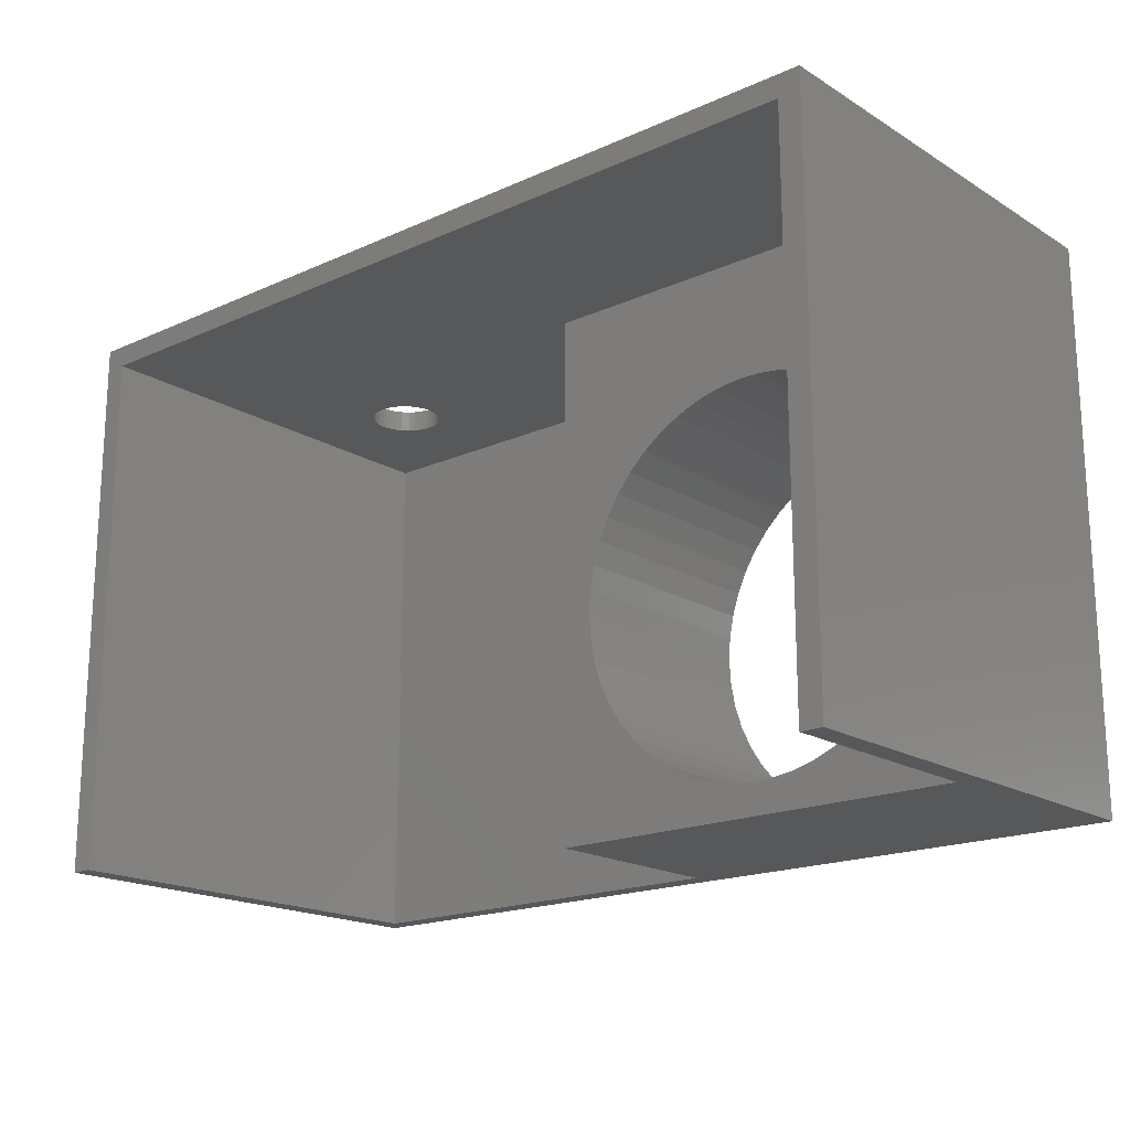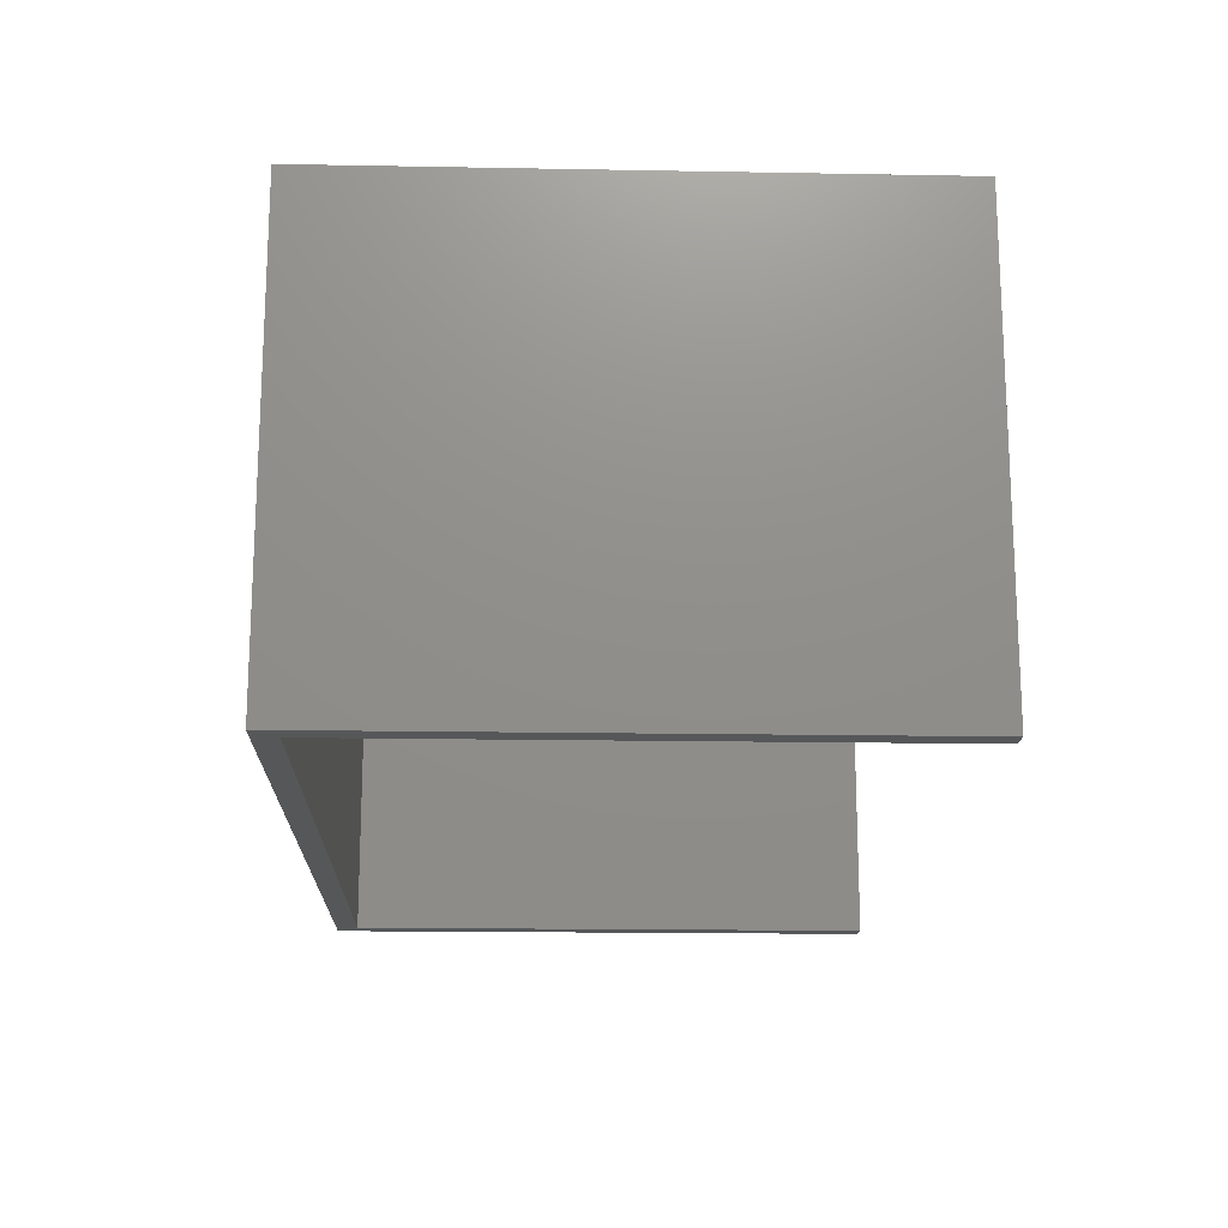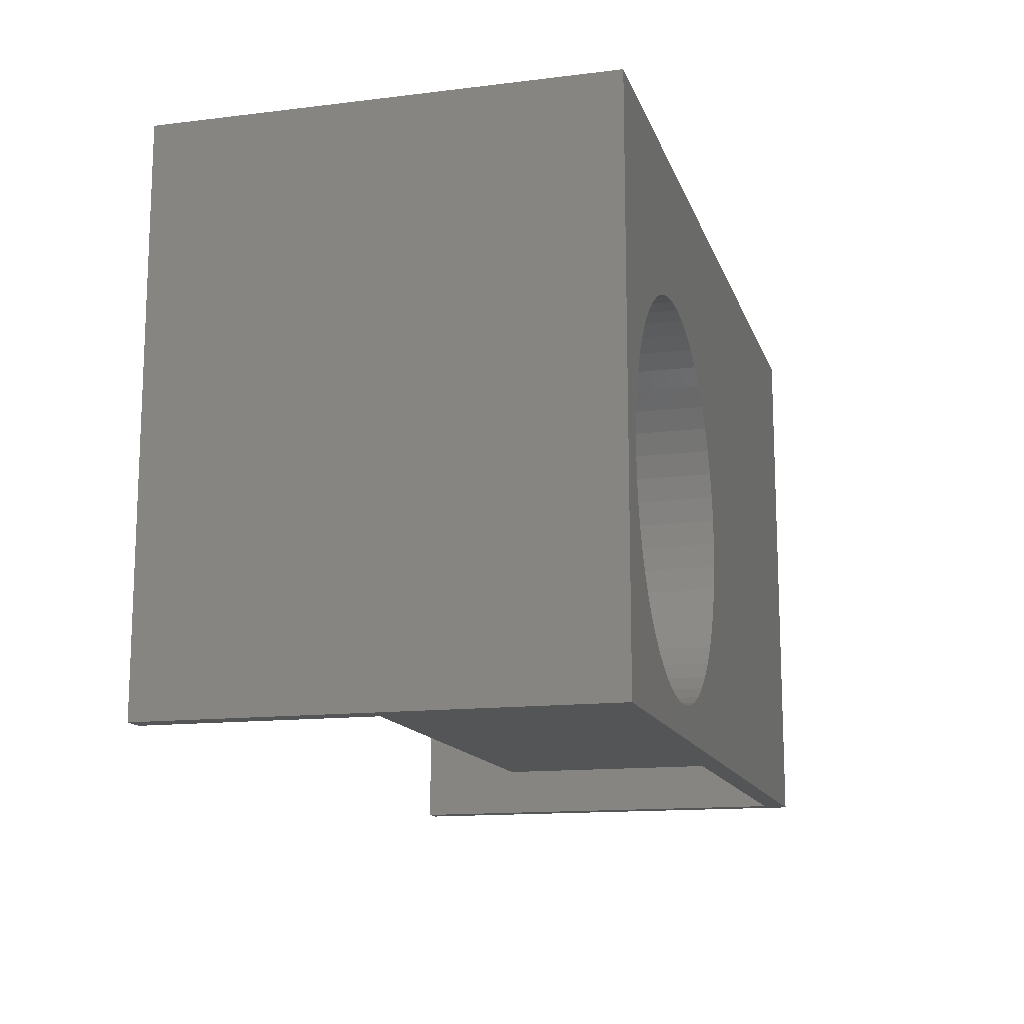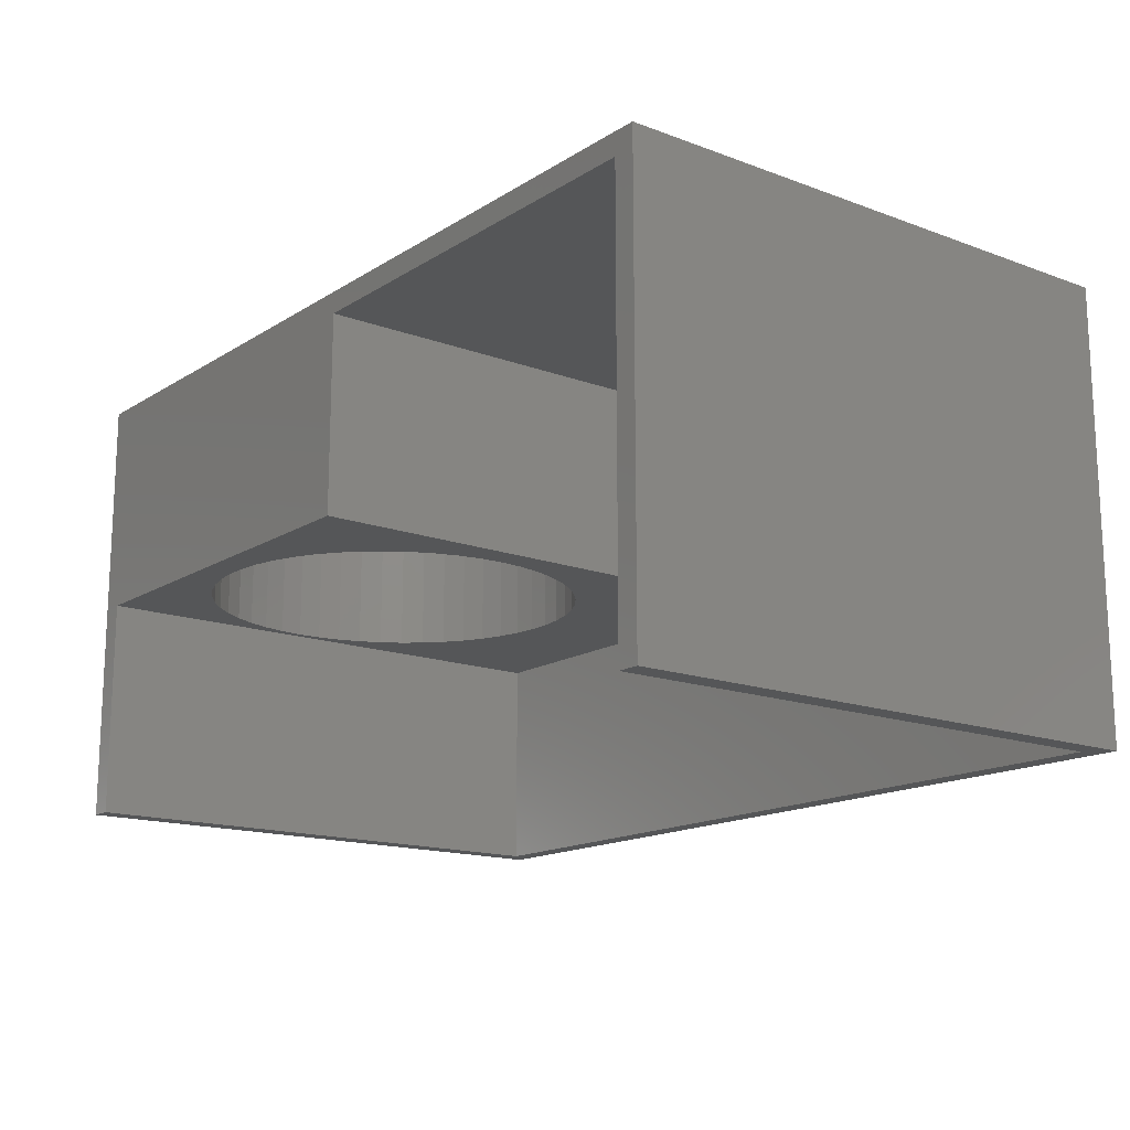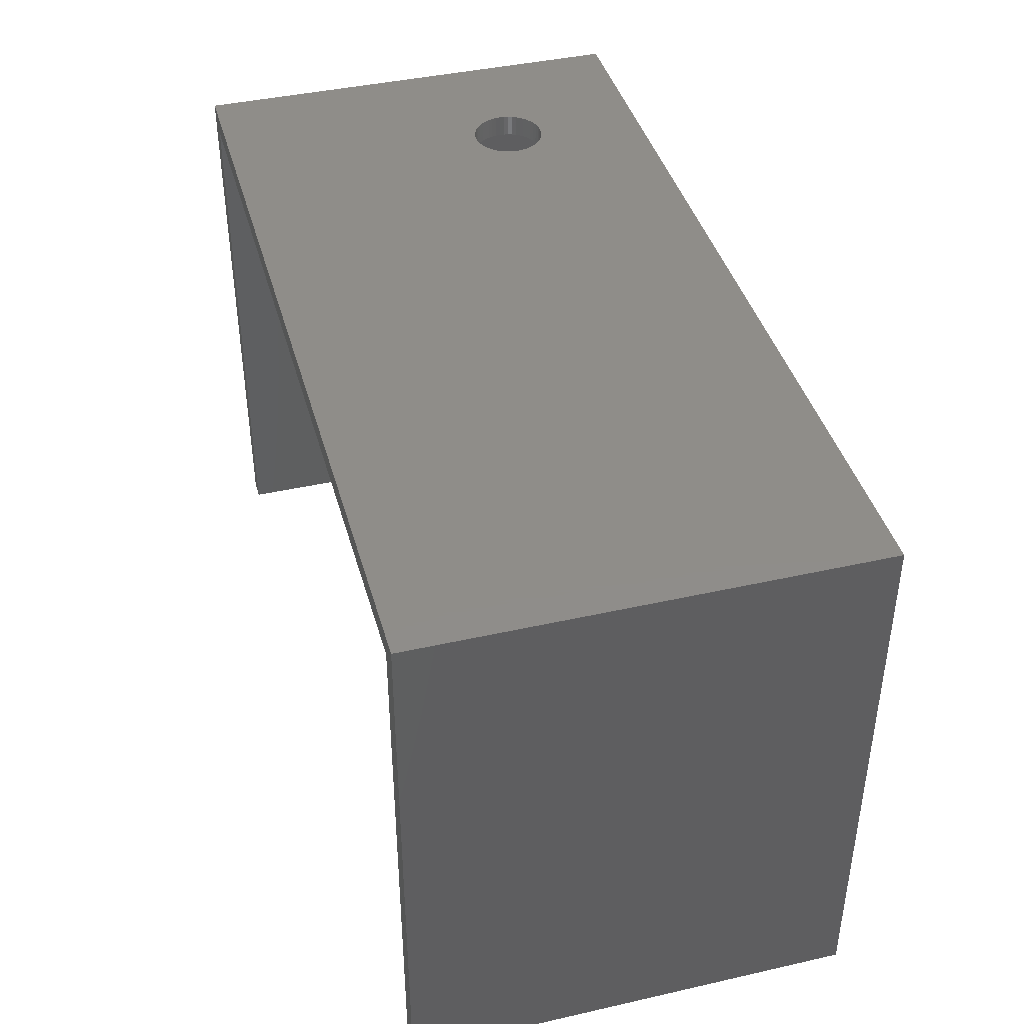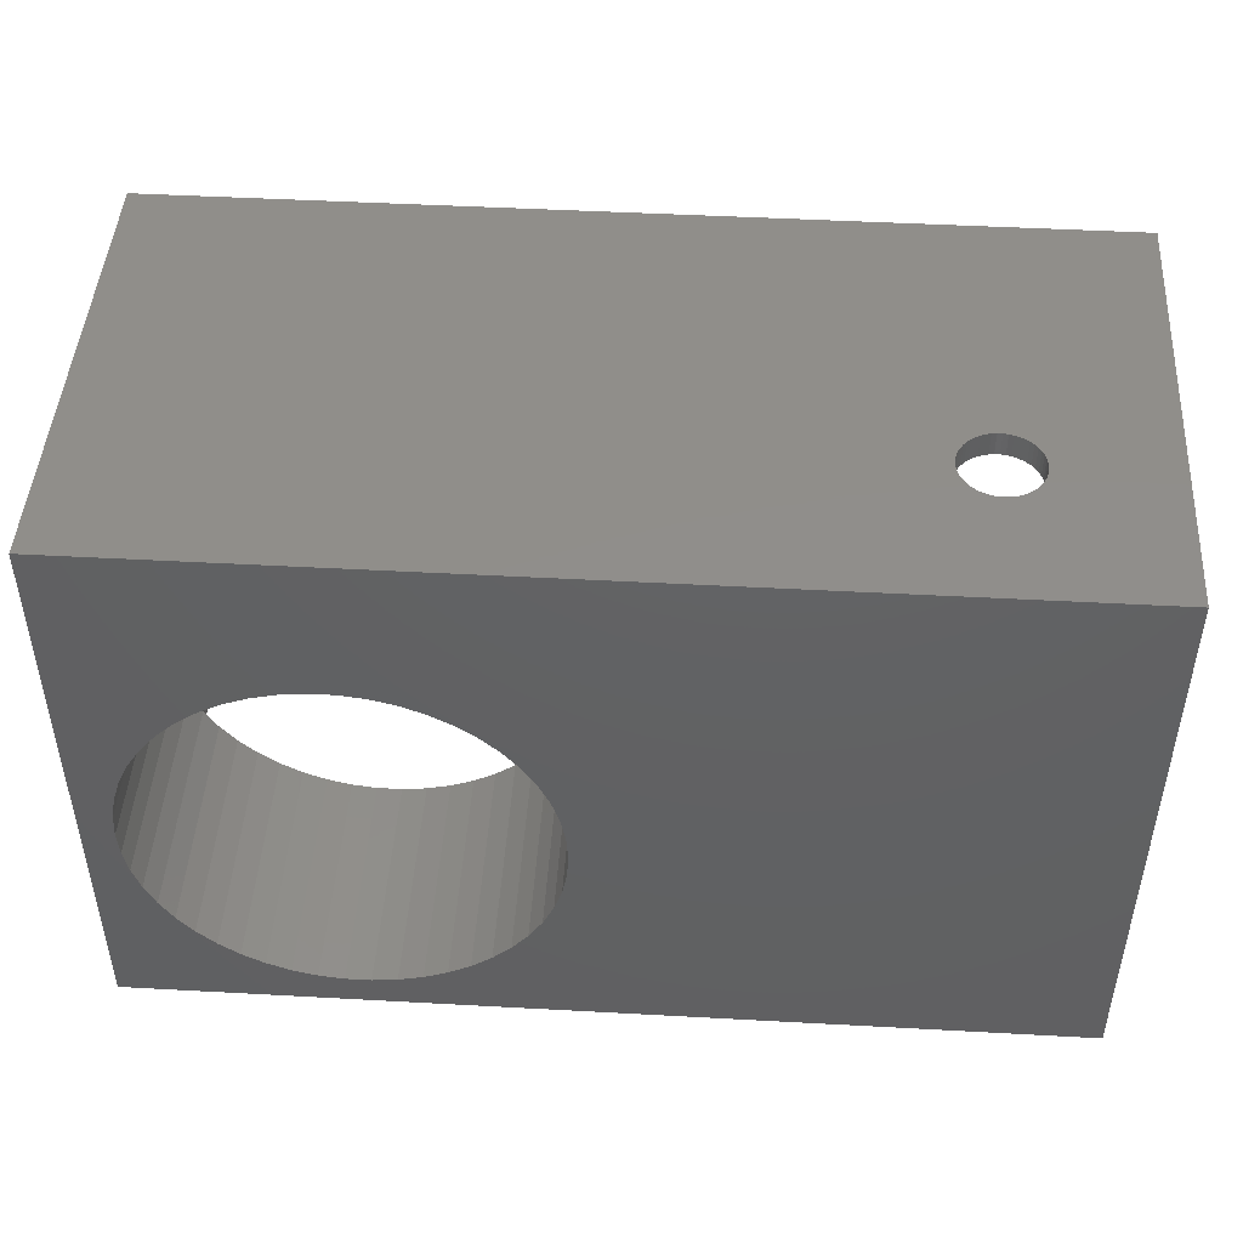
<metadata>
{"format":"stl","ext":"stl","renderer":"f3d","projection":"perspective","resolution":1024,"background":"white","views":[{"elev":-18.3,"azim":40.8,"up":"+Z"},{"elev":-16.7,"azim":87.9,"up":"+Y"},{"elev":-13.8,"azim":105.3,"up":"+Z"},{"elev":-15.5,"azim":-127.9,"up":"+Y"},{"elev":41.4,"azim":74.7,"up":"+Z"},{"elev":46.5,"azim":-176.4,"up":"+Z"}]}
</metadata>
<code>
# stl→obj: 228 verts, 460 faces
v 78 0.009999 3
v 78 20 48
v 78 20 3
v 78 0.009999 48
v 2 0.009999 48
v 2 38 2
v 2 38 48
v 2 0.009999 2
v 40 20 48
v 16.22 27.41 48
v 16.25 27 48
v 16.22 26.59 48
v 16.15 26.19 48
v 16.02 25.8 48
v 15.85 25.43 48
v 15.63 25.09 48
v 15.37 24.78 48
v 15.07 24.5 48
v 14.38 24.06 48
v 14.74 24.26 48
v 14 23.91 48
v 13.61 23.81 48
v 13.2 23.76 48
v 12.8 23.76 48
v 12.39 23.81 48
v 9.852 26.19 48
v 9.776 26.59 48
v 9.978 25.8 48
v 10.15 25.43 48
v 10.37 25.09 48
v 10.63 24.78 48
v 10.93 24.5 48
v 11.26 24.26 48
v 11.62 24.06 48
v 12 23.91 48
v 40 38 48
v 16.15 27.81 48
v 16.02 28.2 48
v 15.85 28.57 48
v 15.63 28.91 48
v 15.37 29.22 48
v 15.07 29.5 48
v 14.74 29.74 48
v 14.38 29.94 48
v 14 30.09 48
v 13.61 30.19 48
v 13.2 30.24 48
v 12.8 30.24 48
v 12.39 30.19 48
v 12 30.09 48
v 9.75 27 48
v 9.776 27.41 48
v 11.62 29.94 48
v 11.26 29.74 48
v 10.93 29.5 48
v 10.63 29.22 48
v 10.37 28.91 48
v 10.15 28.57 48
v 9.978 28.2 48
v 9.852 27.81 48
v 40 38 0
v 2 38 0
v 2 0.009999 0
v 78 0.009999 0
v 78 20 0
v 58.92 20 37.22
v 56.77 20 36.94
v 54.67 20 36.41
v 52.66 20 35.61
v 50.76 20 34.56
v 49 20 33.29
v 47.43 20 31.81
v 46.04 20 30.14
v 44.88 20 28.31
v 43.96 20 26.35
v 43.29 20 24.29
v 42.89 20 22.16
v 42.75 20 20
v 40 20 0
v 58.92 20 2.784
v 56.77 20 3.056
v 54.67 20 3.594
v 52.66 20 4.392
v 50.76 20 5.435
v 49 20 6.709
v 47.43 20 8.192
v 46.04 20 9.861
v 44.88 20 11.69
v 43.96 20 13.65
v 43.29 20 15.71
v 42.89 20 17.84
v 61.08 20 37.22
v 63.23 20 36.94
v 65.33 20 36.41
v 67.34 20 35.61
v 69.24 20 34.56
v 71 20 33.29
v 72.57 20 31.81
v 73.96 20 30.14
v 75.12 20 28.31
v 76.04 20 26.35
v 76.71 20 24.29
v 77.11 20 22.16
v 77.18 20 21.08
v 77.25 20 20
v 77.18 20 18.92
v 77.11 20 17.84
v 76.71 20 15.71
v 76.04 20 13.65
v 75.12 20 11.69
v 73.96 20 9.861
v 72.57 20 8.192
v 71 20 6.709
v 69.24 20 5.435
v 67.34 20 4.392
v 65.33 20 3.594
v 63.23 20 3.056
v 61.08 20 2.784
v 0 0.009999 0
v 80 0.009999 0
v 80 40 0
v 0 40 0
v 80 0.009999 50
v 80 40 50
v 0 40 50
v 0 0.009999 50
v 16.22 26.59 50
v 16.25 27 50
v 16.22 27.41 50
v 16.15 27.81 50
v 16.02 28.2 50
v 15.85 28.57 50
v 15.63 28.91 50
v 15.37 29.22 50
v 15.07 29.5 50
v 14.74 29.74 50
v 14.38 29.94 50
v 14 30.09 50
v 13.61 30.19 50
v 13.2 30.24 50
v 12.8 30.24 50
v 9.776 27.41 50
v 9.75 27 50
v 9.852 27.81 50
v 9.978 28.2 50
v 10.15 28.57 50
v 10.37 28.91 50
v 10.63 29.22 50
v 10.93 29.5 50
v 11.26 29.74 50
v 11.62 29.94 50
v 12 30.09 50
v 12.39 30.19 50
v 16.15 26.19 50
v 16.02 25.8 50
v 15.85 25.43 50
v 15.63 25.09 50
v 15.37 24.78 50
v 15.07 24.5 50
v 14.74 24.26 50
v 14.38 24.06 50
v 14 23.91 50
v 13.61 23.81 50
v 13.2 23.76 50
v 12.8 23.76 50
v 12.39 23.81 50
v 12 23.91 50
v 9.776 26.59 50
v 9.852 26.19 50
v 9.978 25.8 50
v 10.15 25.43 50
v 11.62 24.06 50
v 11.26 24.26 50
v 10.93 24.5 50
v 10.63 24.78 50
v 10.37 25.09 50
v 58.92 40 37.22
v 61.08 40 37.22
v 63.23 40 36.94
v 65.33 40 36.41
v 67.34 40 35.61
v 69.24 40 34.56
v 71 40 33.29
v 72.57 40 31.81
v 73.96 40 30.14
v 75.12 40 28.31
v 76.04 40 26.35
v 76.71 40 24.29
v 77.11 40 22.16
v 77.13 40 21.95
v 77.25 40 20
v 77.24 40 19.78
v 61.08 40 2.784
v 58.92 40 2.784
v 63.23 40 3.056
v 65.33 40 3.594
v 67.34 40 4.392
v 69.24 40 5.435
v 71 40 6.709
v 72.57 40 8.192
v 73.96 40 9.861
v 75.12 40 11.69
v 76.04 40 13.65
v 76.71 40 15.71
v 77.11 40 17.84
v 56.77 40 36.94
v 54.67 40 36.41
v 52.66 40 35.61
v 50.76 40 34.56
v 49 40 33.29
v 47.43 40 31.81
v 46.04 40 30.14
v 44.88 40 28.31
v 43.96 40 26.35
v 43.29 40 24.29
v 42.89 40 22.16
v 42.75 40 20
v 42.89 40 17.84
v 43.29 40 15.71
v 43.96 40 13.65
v 44.88 40 11.69
v 46.04 40 9.861
v 47.43 40 8.192
v 49 40 6.709
v 50.76 40 5.435
v 52.66 40 4.392
v 54.67 40 3.594
v 56.77 40 3.056
f 1 2 3
f 2 1 4
f 5 6 7
f 6 5 8
f 4 9 2
f 10 9 11
f 5 9 4
f 9 12 11
f 9 13 12
f 9 14 13
f 9 15 14
f 9 16 15
f 9 17 16
f 9 18 17
f 19 9 5
f 9 20 18
f 9 19 20
f 19 5 21
f 21 5 22
f 22 5 23
f 23 5 24
f 24 5 25
f 26 7 27
f 7 26 5
f 28 5 26
f 29 5 28
f 30 5 29
f 31 5 30
f 32 5 31
f 33 5 32
f 34 5 33
f 35 5 34
f 25 5 35
f 9 10 36
f 37 36 10
f 38 36 37
f 39 36 38
f 40 36 39
f 41 36 40
f 42 36 41
f 43 36 42
f 44 36 43
f 45 36 44
f 7 45 46
f 7 46 47
f 7 47 48
f 7 48 49
f 7 49 50
f 27 7 51
f 51 7 52
f 45 7 36
f 53 7 50
f 54 7 53
f 55 7 54
f 56 7 55
f 57 7 56
f 58 7 57
f 59 7 58
f 60 7 59
f 52 7 60
f 6 36 7
f 61 6 62
f 6 61 36
f 8 62 6
f 62 8 63
f 64 3 65
f 3 64 1
f 9 66 2
f 9 67 66
f 9 68 67
f 9 69 68
f 9 70 69
f 9 71 70
f 9 72 71
f 9 73 72
f 9 74 73
f 9 75 74
f 9 76 75
f 9 77 76
f 9 78 77
f 79 78 9
f 65 80 79
f 81 79 80
f 82 79 81
f 83 79 82
f 84 79 83
f 85 79 84
f 86 79 85
f 87 79 86
f 88 79 87
f 89 79 88
f 90 79 89
f 91 79 90
f 78 79 91
f 92 2 66
f 93 2 92
f 94 2 93
f 95 2 94
f 96 2 95
f 97 2 96
f 98 2 97
f 99 2 98
f 100 2 99
f 101 2 100
f 102 2 101
f 103 2 102
f 104 2 103
f 105 2 104
f 105 3 2
f 106 3 105
f 107 3 106
f 108 3 107
f 109 3 108
f 110 3 109
f 111 3 110
f 112 3 111
f 113 3 112
f 114 3 113
f 65 114 115
f 65 115 116
f 65 116 117
f 65 117 118
f 80 65 118
f 114 65 3
f 79 36 61
f 36 79 9
f 63 119 62
f 65 120 64
f 120 65 121
f 61 65 79
f 65 61 121
f 122 61 62
f 61 122 121
f 122 62 119
f 123 121 124
f 121 123 120
f 119 125 122
f 125 119 126
f 127 124 128
f 124 129 128
f 124 130 129
f 124 131 130
f 124 132 131
f 124 133 132
f 124 134 133
f 124 135 134
f 124 136 135
f 124 137 136
f 125 137 124
f 137 125 138
f 138 125 139
f 139 125 140
f 140 125 141
f 142 125 143
f 144 125 142
f 145 125 144
f 146 125 145
f 147 125 146
f 148 125 147
f 149 125 148
f 150 125 149
f 151 125 150
f 152 125 151
f 153 125 152
f 141 125 153
f 124 127 123
f 154 123 127
f 155 123 154
f 156 123 155
f 157 123 156
f 158 123 157
f 159 123 158
f 126 159 160
f 126 160 161
f 126 161 162
f 126 162 163
f 126 163 164
f 126 164 165
f 126 165 166
f 126 166 167
f 125 168 143
f 125 169 168
f 126 169 125
f 169 126 170
f 170 126 171
f 159 126 123
f 172 126 167
f 173 126 172
f 174 126 173
f 175 126 174
f 176 126 175
f 171 126 176
f 177 124 178
f 124 179 178
f 124 180 179
f 124 181 180
f 124 182 181
f 124 183 182
f 124 184 183
f 124 185 184
f 124 186 185
f 124 187 186
f 124 188 187
f 124 189 188
f 124 190 189
f 124 191 190
f 121 191 124
f 191 121 192
f 193 121 194
f 195 121 193
f 196 121 195
f 197 121 196
f 198 121 197
f 199 121 198
f 200 121 199
f 201 121 200
f 202 121 201
f 203 121 202
f 204 121 203
f 205 121 204
f 192 121 205
f 206 124 177
f 207 124 206
f 124 207 125
f 208 125 207
f 209 125 208
f 210 125 209
f 211 125 210
f 212 125 211
f 213 125 212
f 214 125 213
f 215 125 214
f 216 125 215
f 122 216 217
f 122 217 218
f 122 218 219
f 122 219 220
f 122 220 221
f 122 221 222
f 122 222 223
f 122 223 224
f 122 194 121
f 216 122 125
f 225 122 224
f 226 122 225
f 227 122 226
f 228 122 227
f 194 122 228
f 106 205 107
f 205 106 192
f 105 192 106
f 192 105 191
f 77 217 216
f 217 77 78
f 194 118 193
f 118 194 80
f 72 210 71
f 210 72 211
f 199 112 200
f 112 199 113
f 87 223 222
f 223 87 86
f 225 83 226
f 83 225 84
f 110 203 202
f 203 110 109
f 108 205 204
f 205 108 107
f 111 202 201
f 202 111 110
f 196 115 197
f 115 196 116
f 198 113 199
f 113 198 114
f 90 220 219
f 220 90 89
f 88 222 221
f 222 88 87
f 91 219 218
f 219 91 90
f 224 84 225
f 84 224 85
f 227 81 228
f 81 227 82
f 102 187 188
f 187 102 101
f 96 183 97
f 183 96 182
f 100 185 186
f 185 100 99
f 71 209 70
f 209 71 210
f 73 213 212
f 213 73 74
f 76 216 215
f 216 76 77
f 109 204 203
f 204 109 108
f 112 201 200
f 201 112 111
f 195 116 196
f 116 195 117
f 193 117 195
f 117 193 118
f 197 114 198
f 114 197 115
f 89 221 220
f 221 89 88
f 78 218 217
f 218 78 91
f 223 85 224
f 85 223 86
f 226 82 227
f 82 226 83
f 228 80 194
f 80 228 81
f 92 179 93
f 179 92 178
f 94 181 95
f 181 94 180
f 97 184 98
f 184 97 183
f 101 186 187
f 186 101 100
f 104 191 105
f 191 104 190
f 70 208 69
f 208 70 209
f 68 206 67
f 206 68 207
f 66 178 92
f 178 66 177
f 72 212 211
f 212 72 73
f 75 215 214
f 215 75 76
f 93 180 94
f 180 93 179
f 95 182 96
f 182 95 181
f 99 184 185
f 184 99 98
f 103 190 104
f 190 103 189
f 103 188 189
f 188 103 102
f 69 207 68
f 207 69 208
f 67 177 66
f 177 67 206
f 74 214 213
f 214 74 75
f 11 129 10
f 129 11 128
f 49 141 153
f 141 49 48
f 22 164 163
f 164 22 23
f 43 135 136
f 135 43 42
f 147 56 148
f 56 147 57
f 54 151 150
f 151 54 53
f 39 133 40
f 133 39 132
f 46 138 139
f 138 46 45
f 47 139 140
f 139 47 46
f 44 136 137
f 136 44 43
f 144 59 145
f 59 144 60
f 55 150 149
f 150 55 54
f 53 152 151
f 152 53 50
f 32 175 174
f 175 32 31
f 21 163 162
f 163 21 22
f 20 161 160
f 161 20 19
f 37 131 38
f 131 37 130
f 10 130 37
f 130 10 129
f 38 132 39
f 132 38 131
f 42 134 135
f 134 42 41
f 40 134 41
f 134 40 133
f 48 140 141
f 140 48 47
f 45 137 138
f 137 45 44
f 145 58 146
f 58 145 59
f 146 57 147
f 57 146 58
f 142 60 144
f 60 142 52
f 143 52 142
f 52 143 51
f 168 51 143
f 51 168 27
f 56 149 148
f 149 56 55
f 50 153 152
f 153 50 49
f 12 128 11
f 128 12 127
f 14 154 13
f 154 14 155
f 13 127 12
f 127 13 154
f 18 160 159
f 160 18 20
f 33 174 173
f 174 33 32
f 175 30 176
f 30 175 31
f 171 28 170
f 28 171 29
f 17 159 158
f 159 17 18
f 19 162 161
f 162 19 21
f 15 155 14
f 155 15 156
f 16 156 15
f 156 16 157
f 35 172 167
f 172 35 34
f 34 173 172
f 173 34 33
f 24 166 165
f 166 24 25
f 176 29 171
f 29 176 30
f 170 26 169
f 26 170 28
f 169 27 168
f 27 169 26
f 17 157 16
f 157 17 158
f 25 167 166
f 167 25 35
f 23 165 164
f 165 23 24
f 126 5 123
f 126 8 5
f 119 8 126
f 8 119 63
f 4 123 5
f 1 123 4
f 120 1 64
f 1 120 123

</code>
